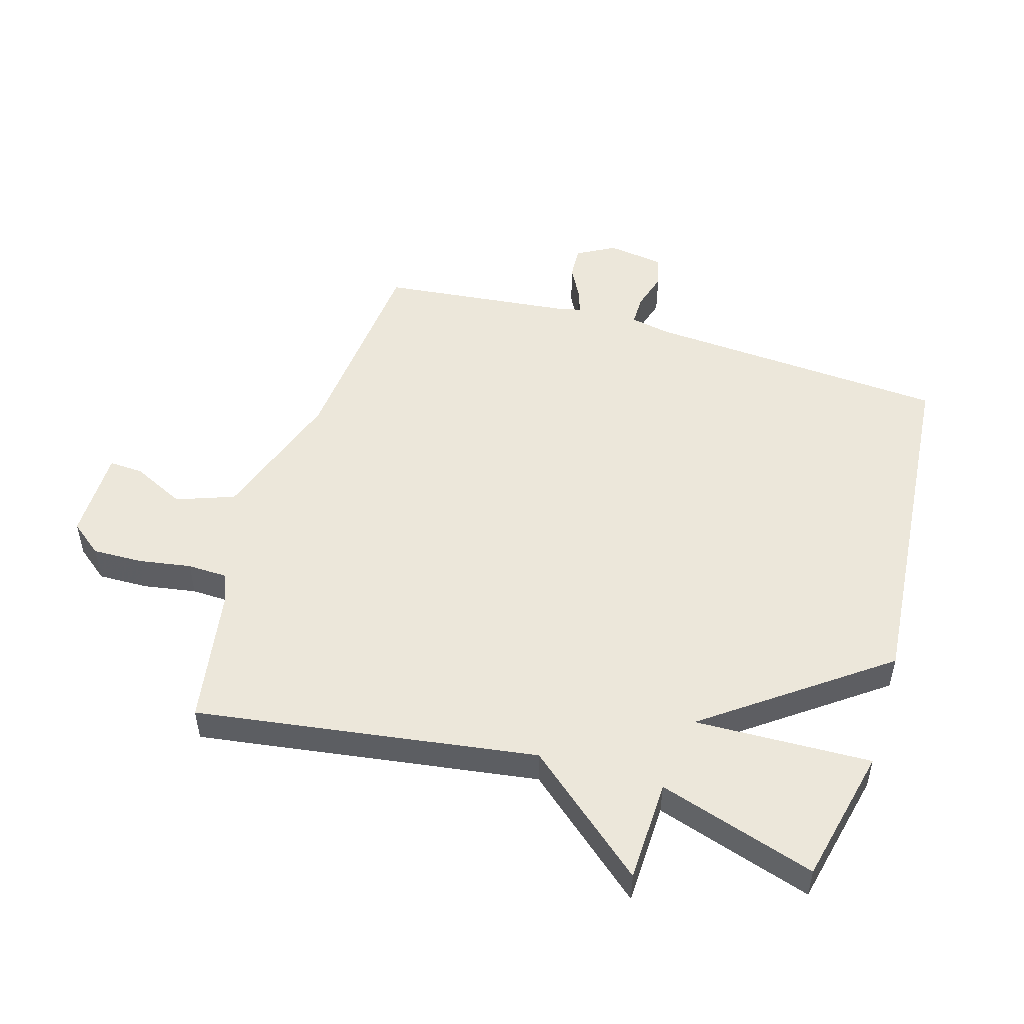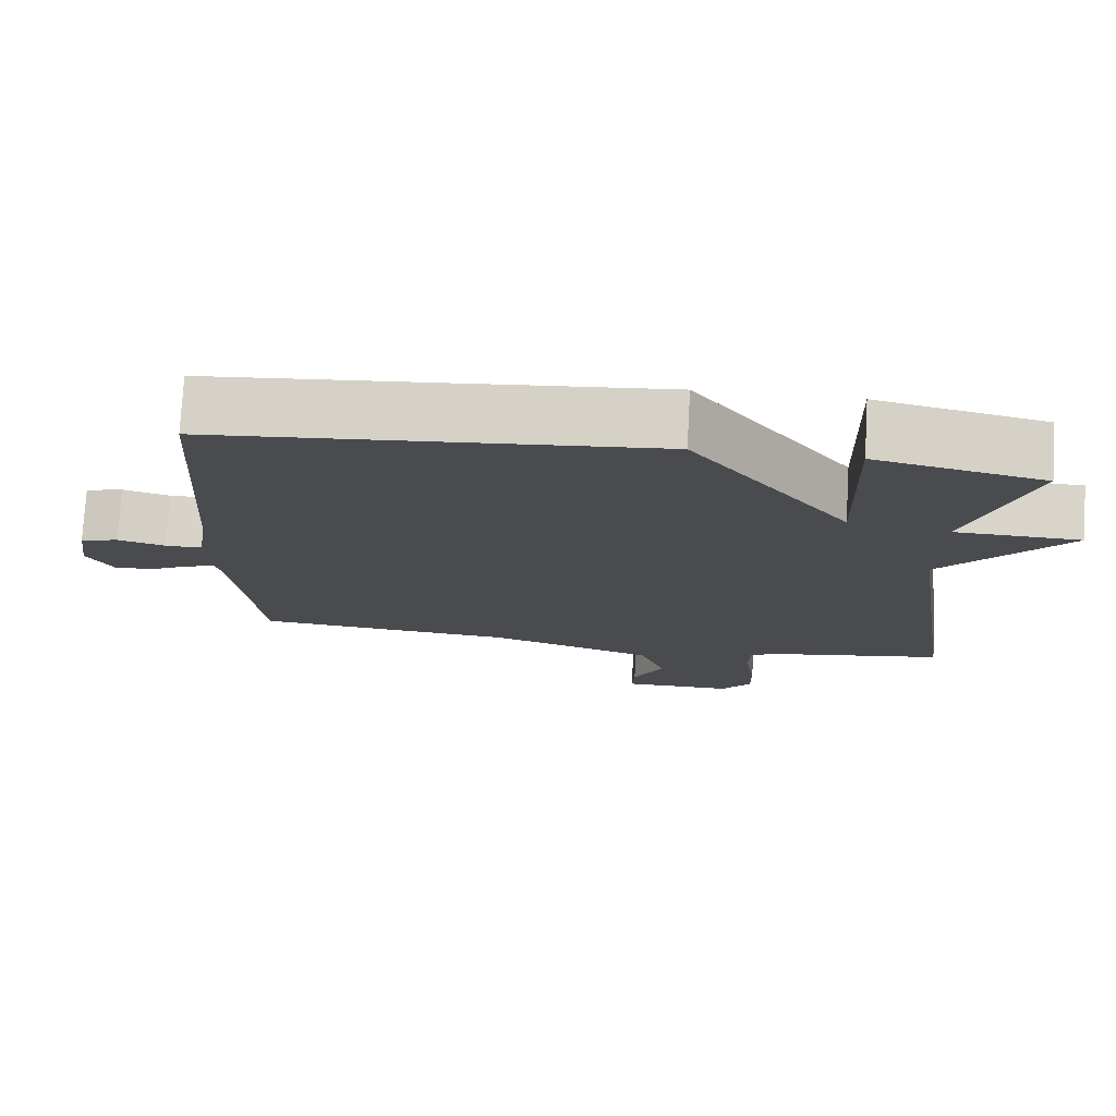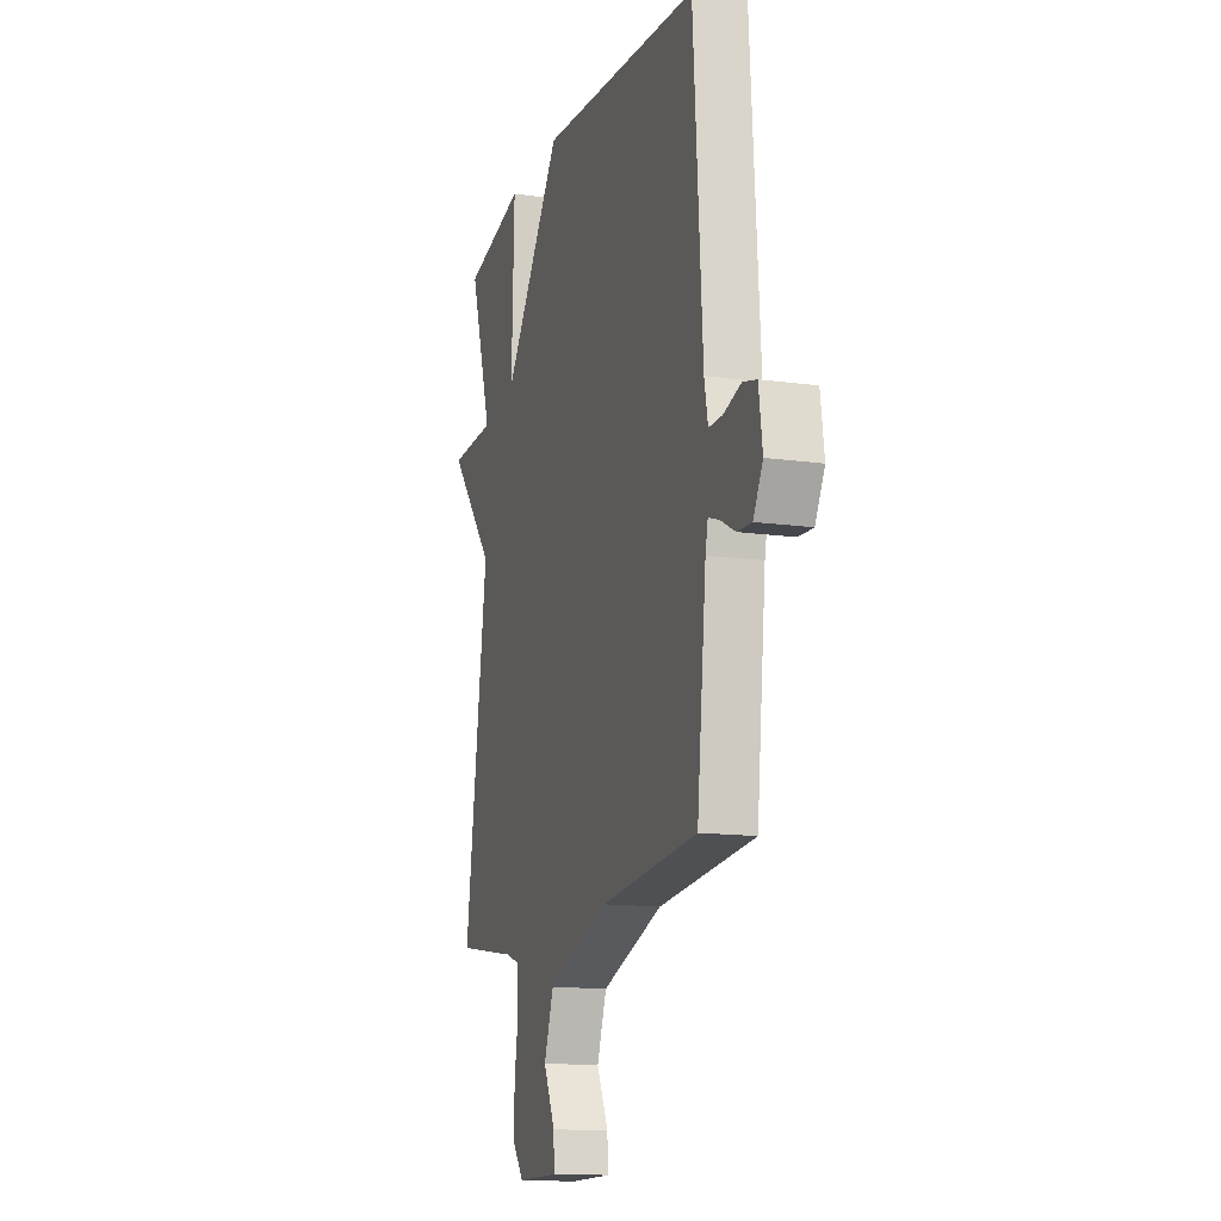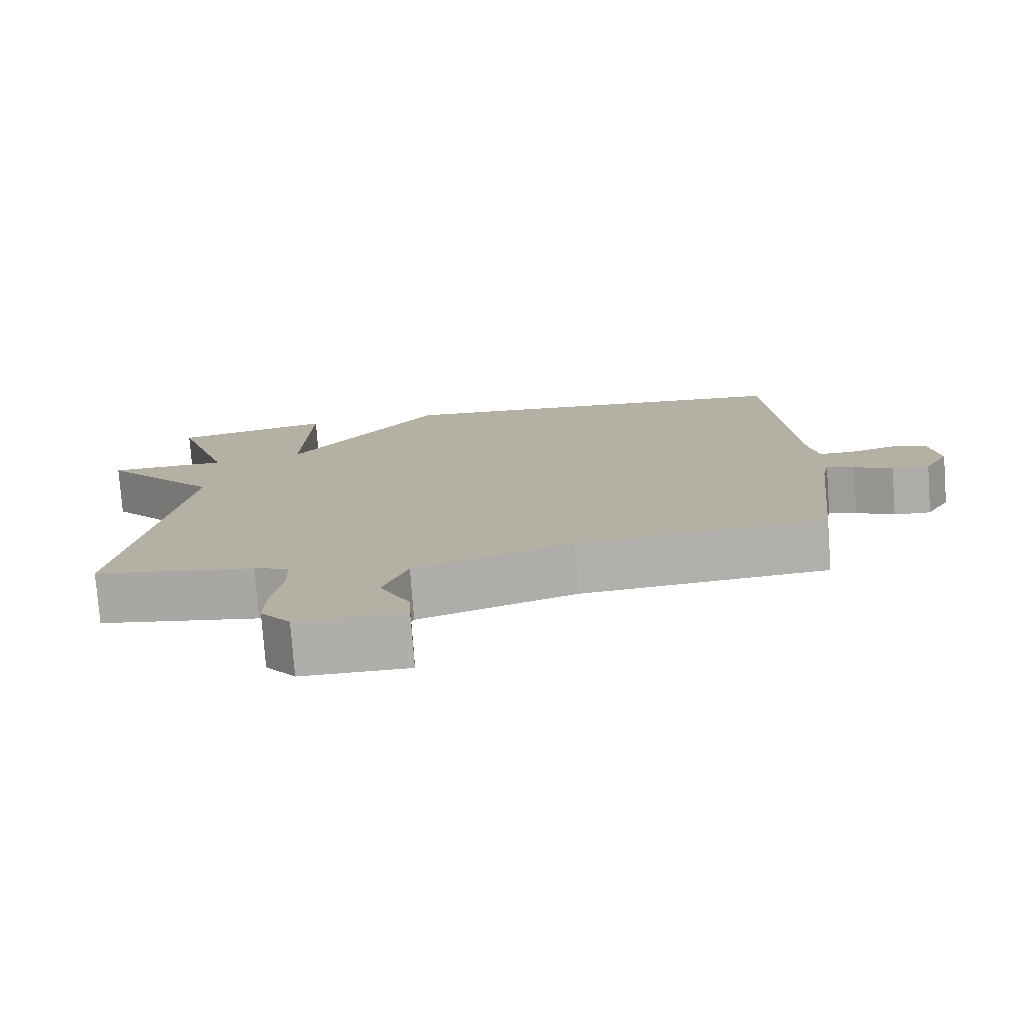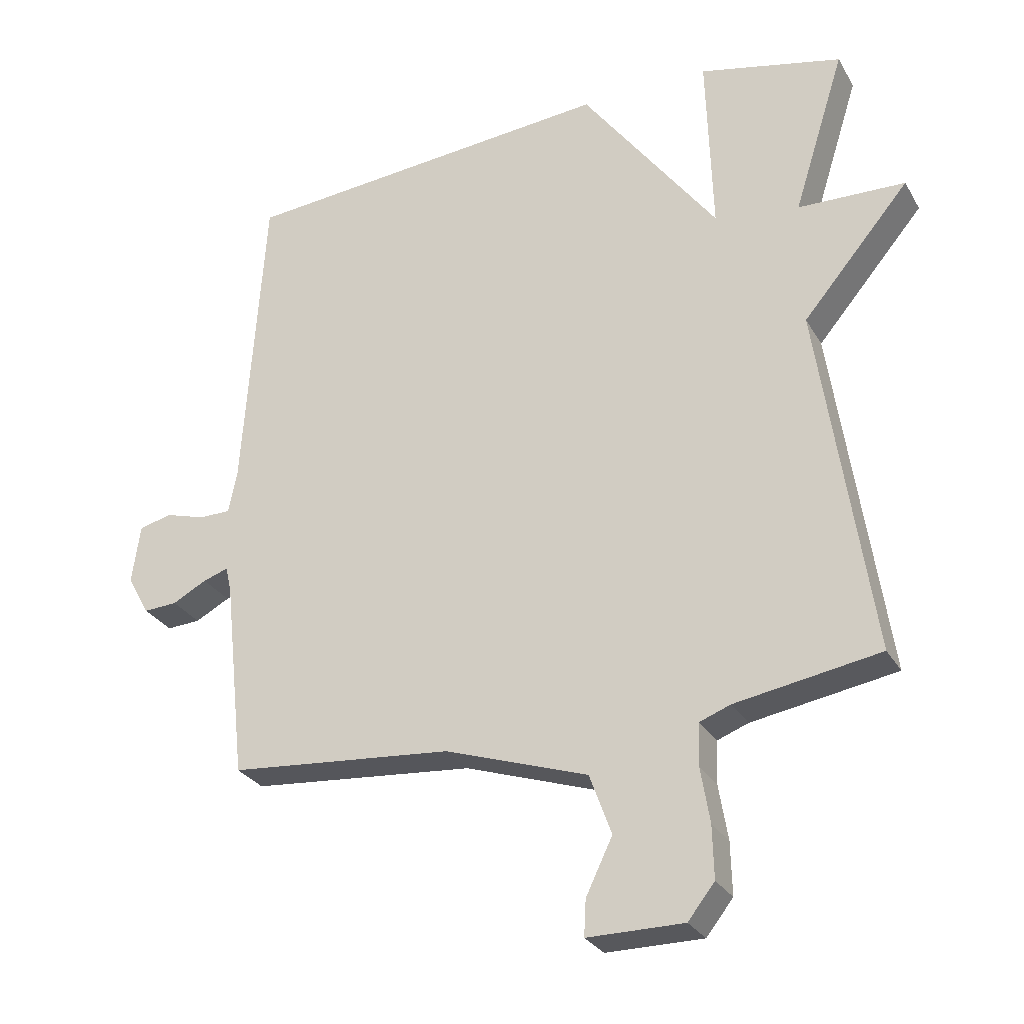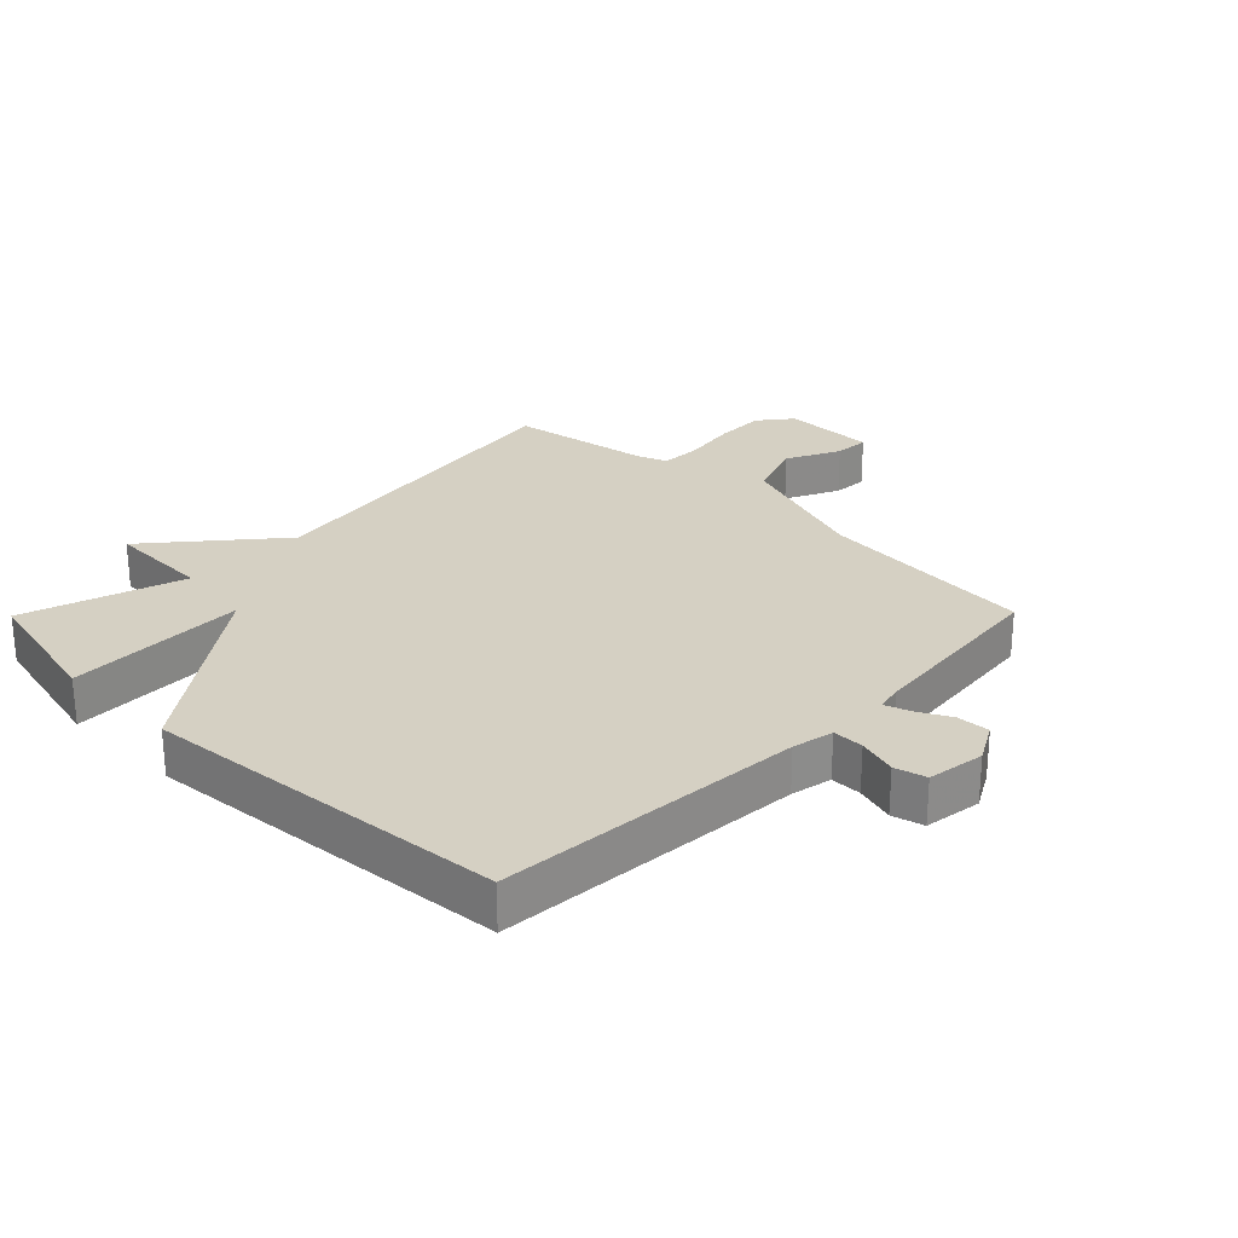
<metadata>
{"format":"obj","ext":"obj","renderer":"f3d","projection":"perspective","resolution":1024,"background":"white","views":[{"elev":50.7,"azim":-73.3,"up":"+Y"},{"elev":76.3,"azim":-176.8,"up":"+Z"},{"elev":-14.1,"azim":72.7,"up":"+Z"},{"elev":-77.6,"azim":4.3,"up":"+Z"},{"elev":-28.4,"azim":-155.3,"up":"+Z"},{"elev":26.3,"azim":44.5,"up":"+Y"}]}
</metadata>
<code>
v 0.5 0.07 0.5
v 0.533 0.07 0.014
v 0.546 0.07 -0.051
v 0.595 0.07 -0.051
v 0.657 0.07 -0.033
v 0.707 0.07 -0.046
v 0.72 0.07 -0.137
v 0.686 0.07 -0.198
v 0.634 0.07 -0.195
v 0.581 0.07 -0.167
v 0.542 0.07 -0.154
v 0.533 0.07 -0.195
v 0.5 0.07 -0.5
v 0.155 0.07 -0.53
v -0.065 0.07 -0.604
v -0.099 0.07 -0.697
v -0.058 0.07 -0.782
v -0.055 0.07 -0.837
v -0.203 0.07 -0.837
v -0.244 0.07 -0.785
v -0.242 0.07 -0.705
v -0.228 0.07 -0.62
v -0.23 0.07 -0.555
v -0.278 0.07 -0.537
v -0.5 0.07 -0.5
v -0.42 0.07 0.047
v -0.585 0.07 0.242
v -0.42 0.07 0.247
v -0.5 0.07 0.5
v -0.28 0.07 0.55
v -0.289 0.07 0.266
v -0.08 0.07 0.55
v 0.5 0 0.5
v 0.533 0 0.014
v 0.546 0 -0.051
v 0.595 0 -0.051
v 0.657 0 -0.033
v 0.707 0 -0.046
v 0.72 0 -0.137
v 0.686 0 -0.198
v 0.634 0 -0.195
v 0.581 0 -0.167
v 0.542 0 -0.154
v 0.533 0 -0.195
v 0.5 0 -0.5
v 0.155 0 -0.53
v -0.065 0 -0.604
v -0.099 0 -0.697
v -0.058 0 -0.782
v -0.055 0 -0.837
v -0.203 0 -0.837
v -0.244 0 -0.785
v -0.242 0 -0.705
v -0.228 0 -0.62
v -0.23 0 -0.555
v -0.278 0 -0.537
v -0.5 0 -0.5
v -0.42 0 0.047
v -0.585 0 0.242
v -0.42 0 0.247
v -0.5 0 0.5
v -0.28 0 0.55
v -0.289 0 0.266
v -0.08 0 0.55
f 31 32 1 2
f 28 29 30 31
f 28 31 2 3
f 26 27 28 3
f 24 25 26 3
f 23 24 3 4
f 4 5 6
f 23 4 6
f 22 23 6
f 20 21 22
f 19 20 22
f 18 19 22
f 17 18 22
f 16 17 22
f 15 16 22
f 14 15 22
f 12 13 14
f 11 12 14 22
f 8 9 10
f 7 8 10
f 6 7 10
f 6 10 11
f 6 11 22
f 34 33 64 63
f 63 62 61 60
f 35 34 63 60
f 35 60 59 58
f 35 58 57 56
f 36 35 56 55
f 38 37 36
f 38 36 55
f 38 55 54
f 54 53 52
f 54 52 51
f 54 51 50
f 54 50 49
f 54 49 48
f 54 48 47
f 54 47 46
f 46 45 44
f 54 46 44 43
f 42 41 40
f 42 40 39
f 42 39 38
f 43 42 38
f 54 43 38
f 1 33 34 2
f 2 34 35 3
f 3 35 36 4
f 4 36 37 5
f 5 37 38 6
f 6 38 39 7
f 7 39 40 8
f 8 40 41 9
f 9 41 42 10
f 10 42 43 11
f 11 43 44 12
f 12 44 45 13
f 13 45 46 14
f 14 46 47 15
f 15 47 48 16
f 16 48 49 17
f 17 49 50 18
f 18 50 51 19
f 19 51 52 20
f 20 52 53 21
f 21 53 54 22
f 22 54 55 23
f 23 55 56 24
f 24 56 57 25
f 25 57 58 26
f 26 58 59 27
f 27 59 60 28
f 28 60 61 29
f 29 61 62 30
f 30 62 63 31
f 31 63 64 32
f 32 64 33 1

</code>
